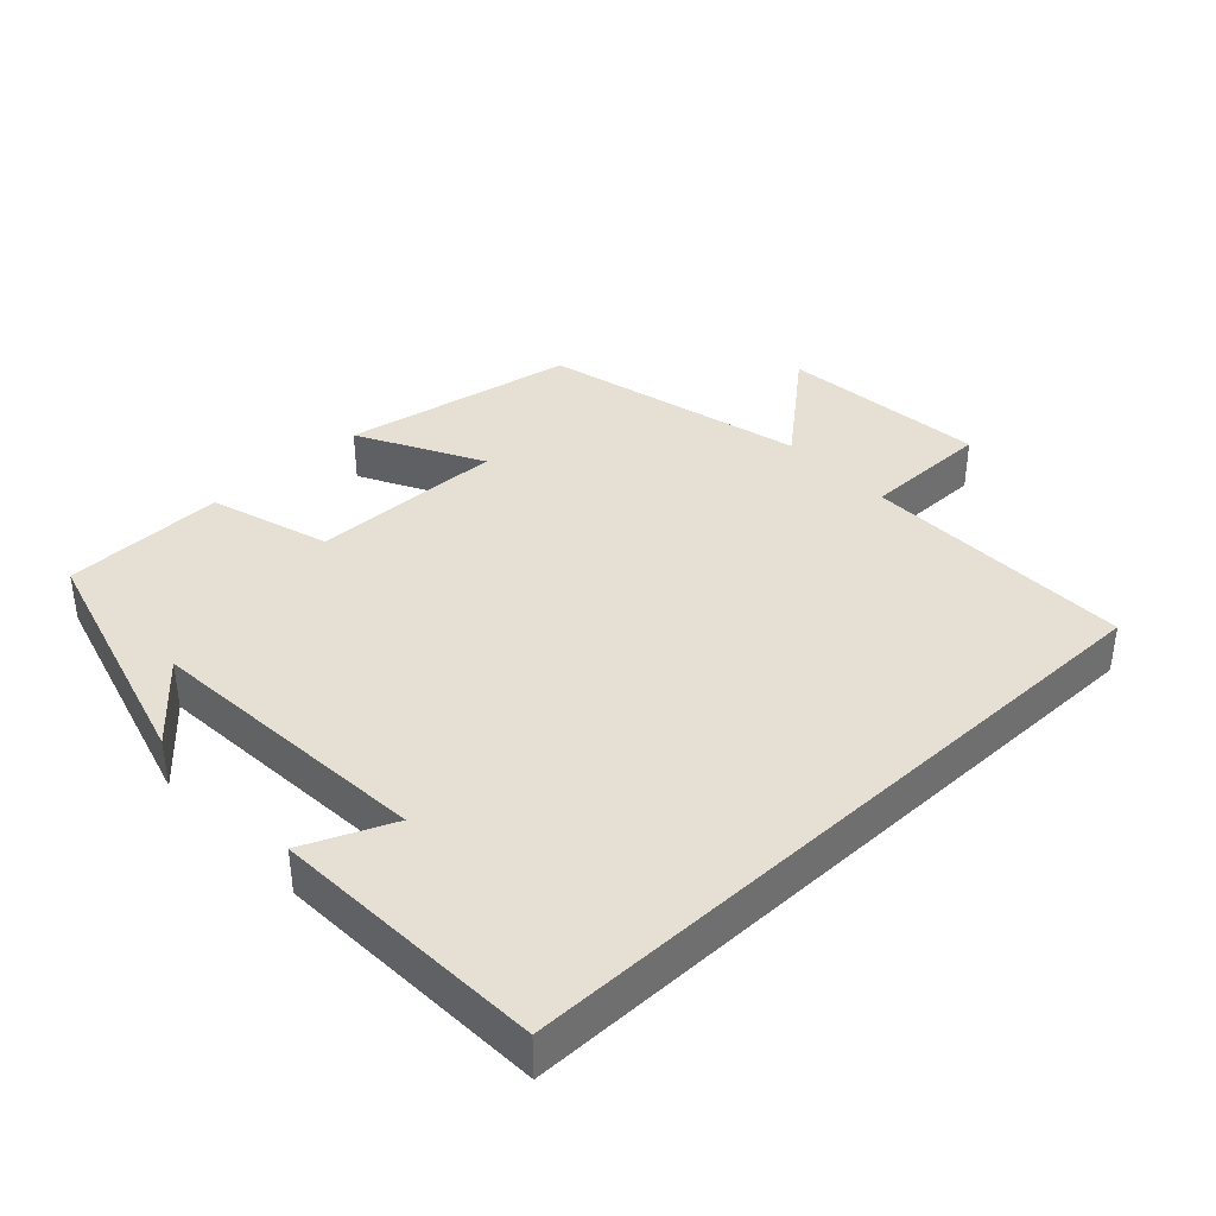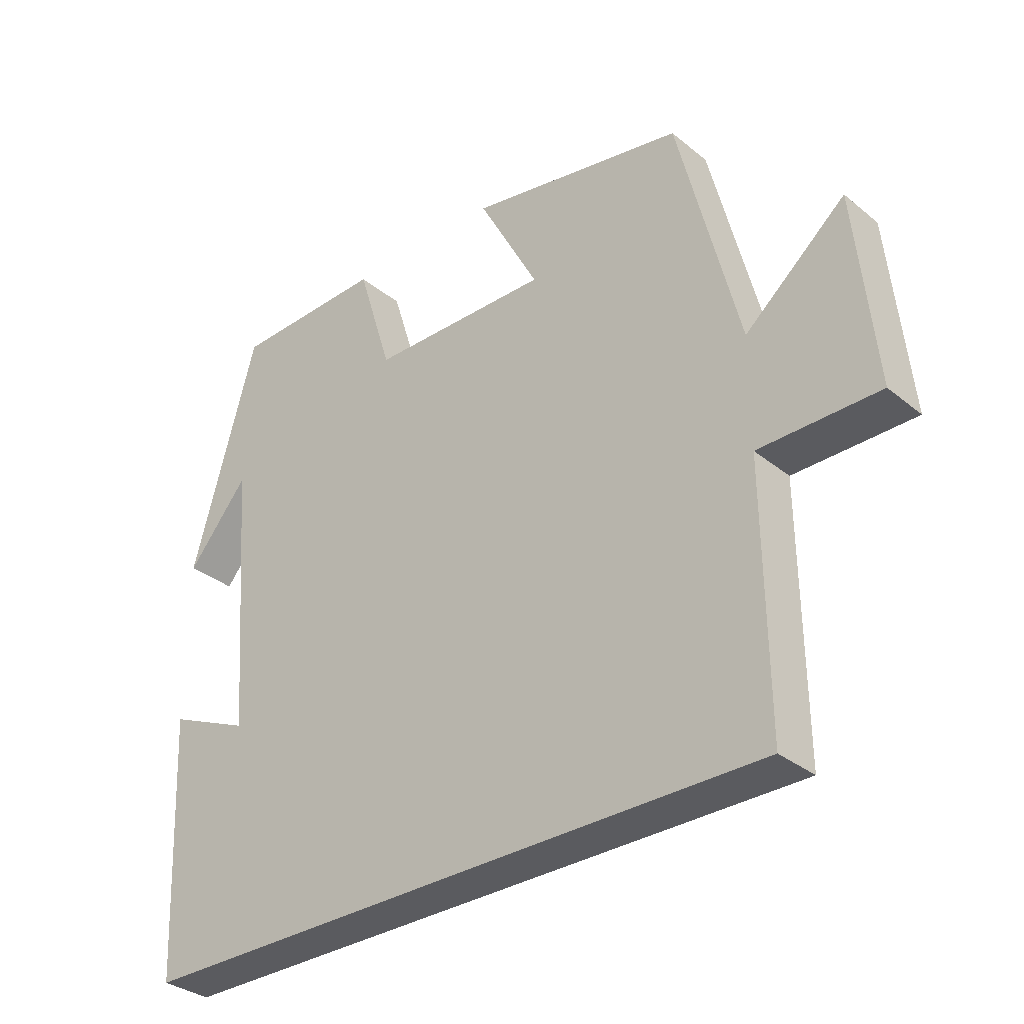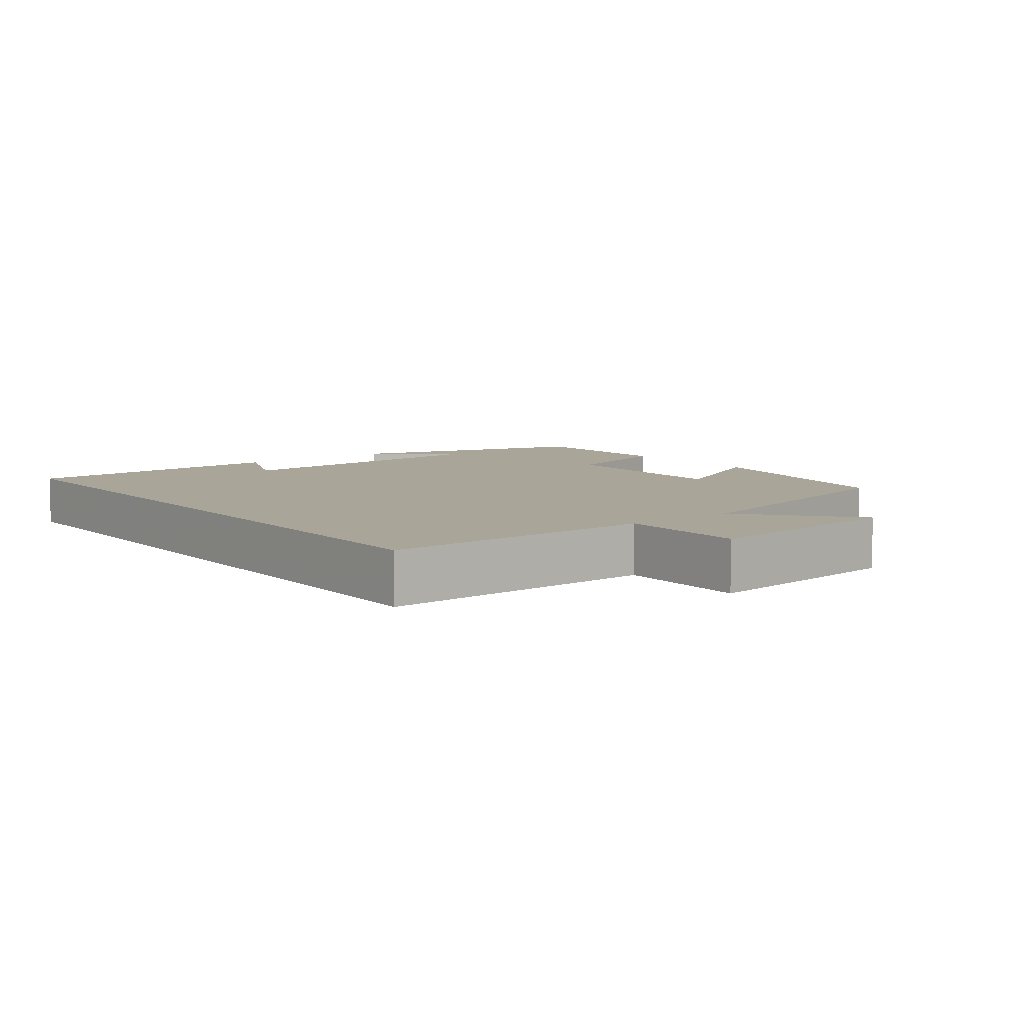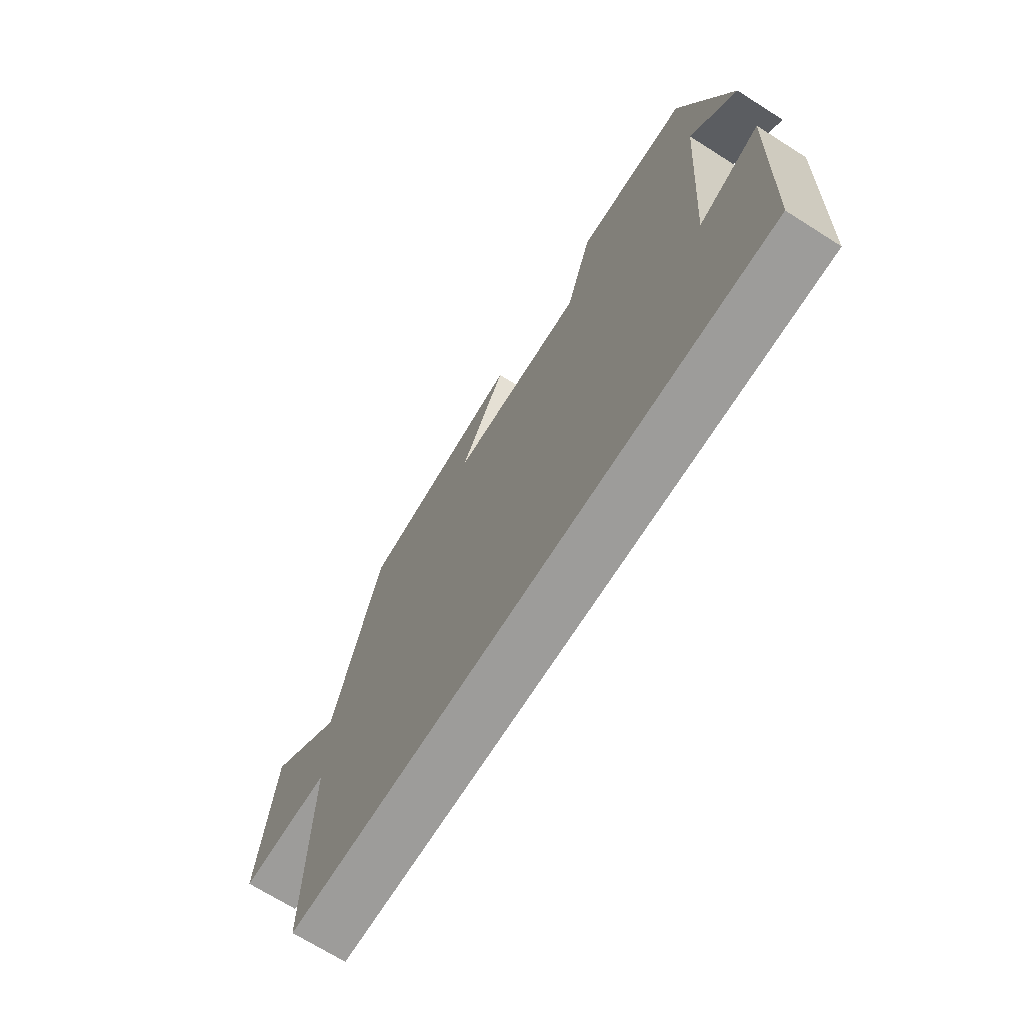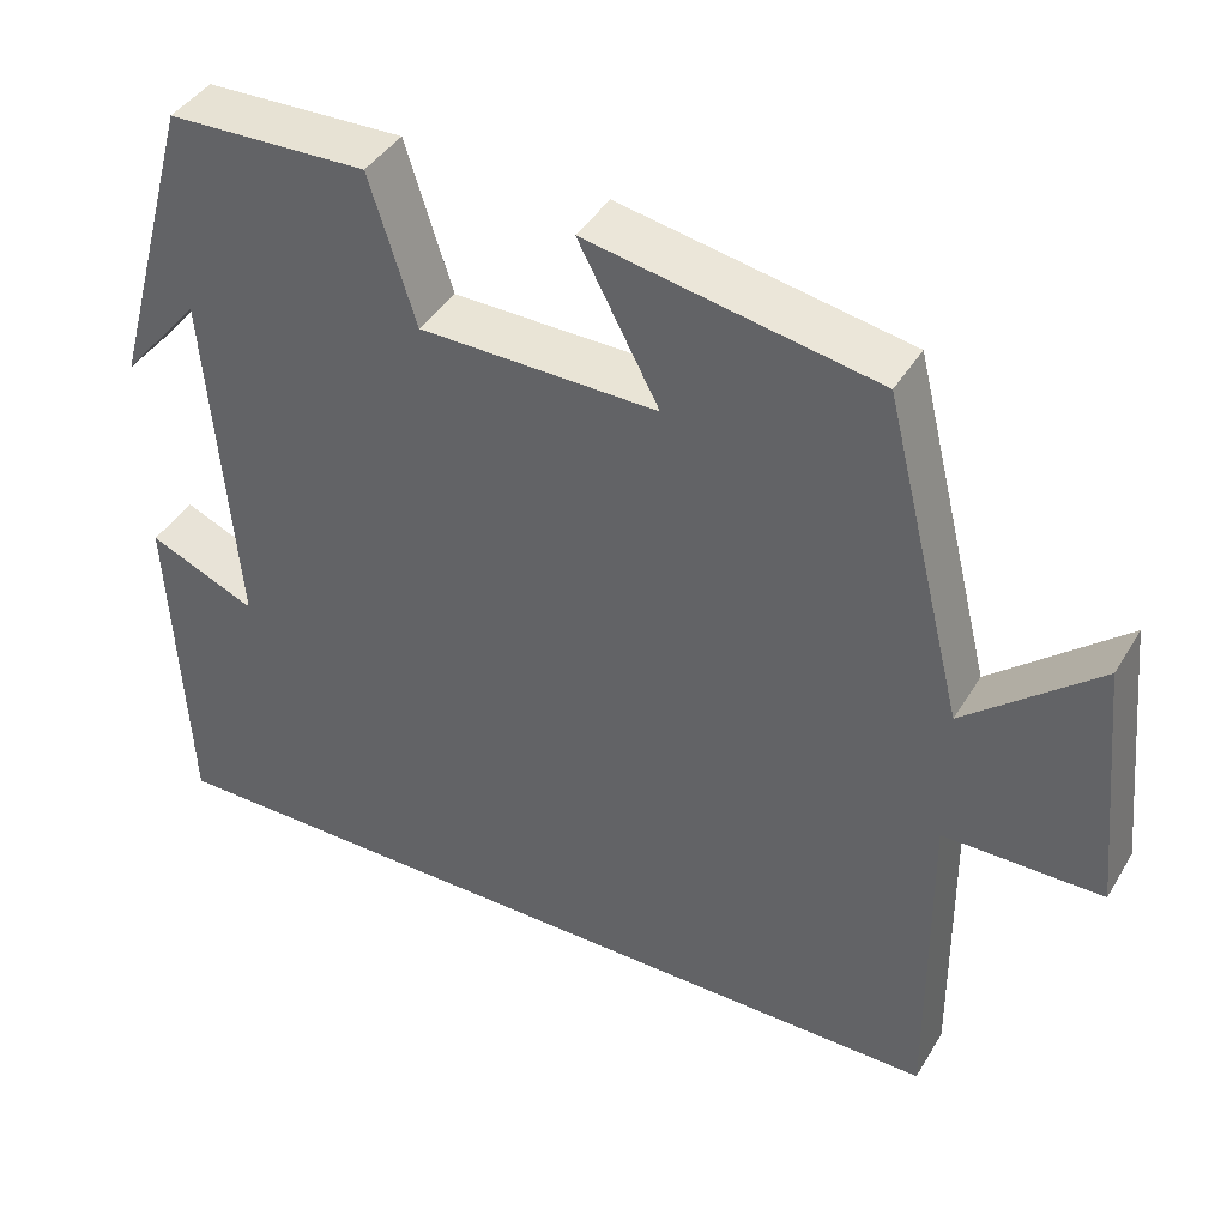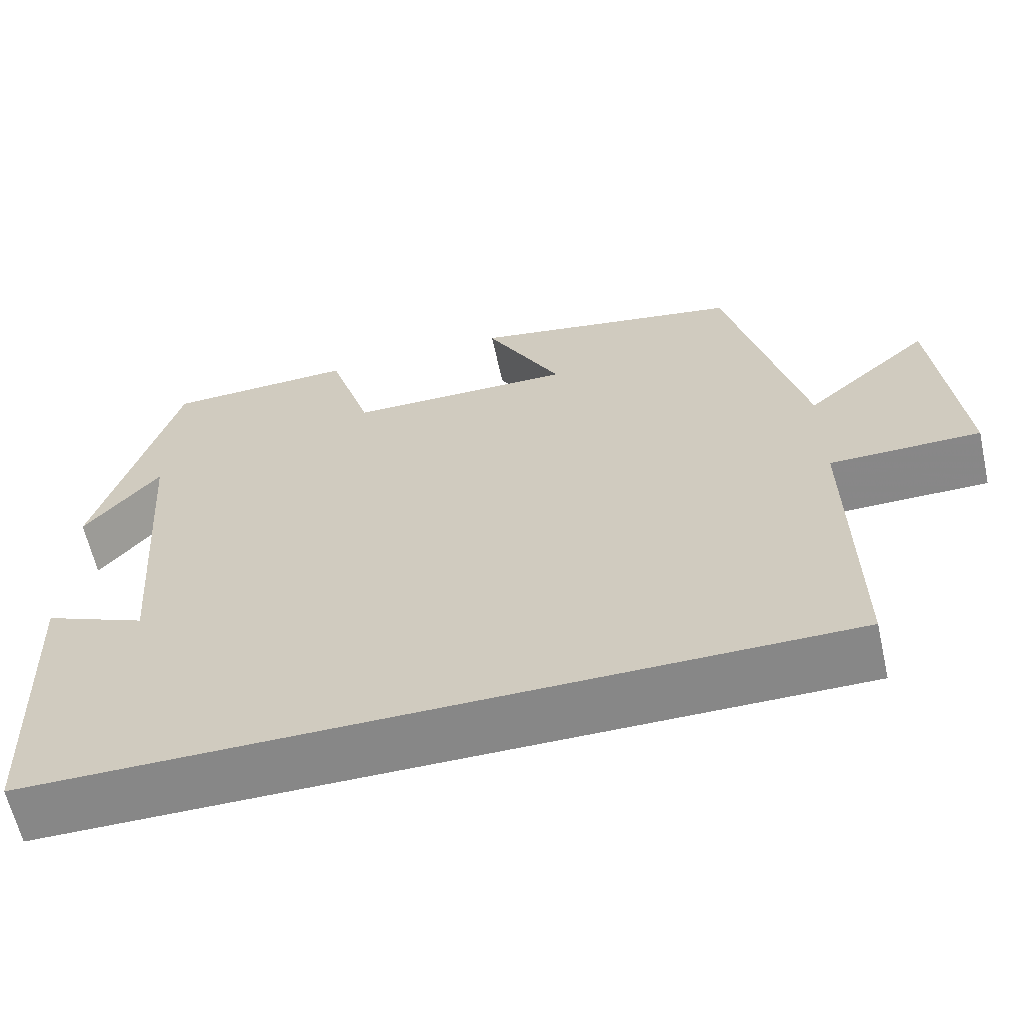
<metadata>
{"format":"obj","ext":"obj","renderer":"f3d","projection":"perspective","resolution":1024,"background":"white","views":[{"elev":38.1,"azim":136.9,"up":"+Y"},{"elev":-32.8,"azim":-138.1,"up":"+Z"},{"elev":7.4,"azim":-127.7,"up":"+Y"},{"elev":-70.3,"azim":57.7,"up":"+Z"},{"elev":41.6,"azim":-151.3,"up":"+Z"},{"elev":-62.5,"azim":-167.3,"up":"+Z"}]}
</metadata>
<code>
v -0.406 0.07 0.438
v -0.07 0.07 0.5
v -0.164 0.07 0.323
v 0.114 0.07 0.327
v 0.168 0.07 0.5
v 0.401 0.07 0.493
v 0.5 0.07 0.141
v 0.406 0.07 0.253
v 0.374 0.07 -0.161
v 0.5 0.07 -0.107
v 0.482 0.07 -0.5
v -0.504 0.07 -0.5
v -0.5 0.07 -0.108
v -0.685 0.07 -0.107
v -0.655 0.07 0.191
v -0.5 0.07 0.06
v -0.406 0 0.438
v -0.07 0 0.5
v -0.164 0 0.323
v 0.114 0 0.327
v 0.168 0 0.5
v 0.401 0 0.493
v 0.5 0 0.141
v 0.406 0 0.253
v 0.374 0 -0.161
v 0.5 0 -0.107
v 0.482 0 -0.5
v -0.504 0 -0.5
v -0.5 0 -0.108
v -0.685 0 -0.107
v -0.655 0 0.191
v -0.5 0 0.06
f 13 14 15 16
f 1 2 3
f 16 1 3
f 13 16 3
f 12 13 3 4
f 11 12 4
f 9 10 11
f 9 11 4
f 4 5 6
f 9 4 6
f 8 9 6
f 6 7 8
f 32 31 30 29
f 19 18 17
f 19 17 32
f 19 32 29
f 20 19 29 28
f 20 28 27
f 27 26 25
f 20 27 25
f 22 21 20
f 22 20 25
f 22 25 24
f 24 23 22
f 1 17 18 2
f 2 18 19 3
f 3 19 20 4
f 4 20 21 5
f 5 21 22 6
f 6 22 23 7
f 7 23 24 8
f 8 24 25 9
f 9 25 26 10
f 10 26 27 11
f 11 27 28 12
f 12 28 29 13
f 13 29 30 14
f 14 30 31 15
f 15 31 32 16
f 16 32 17 1

</code>
